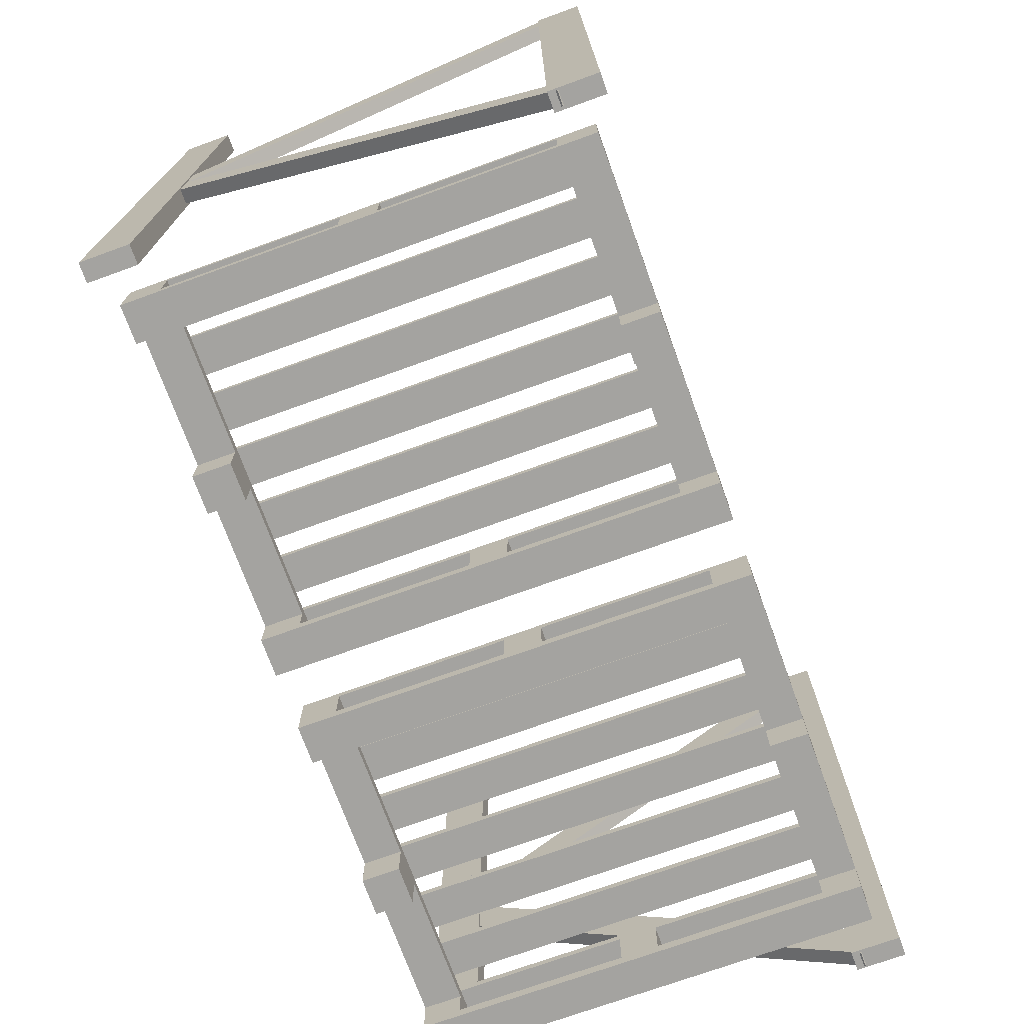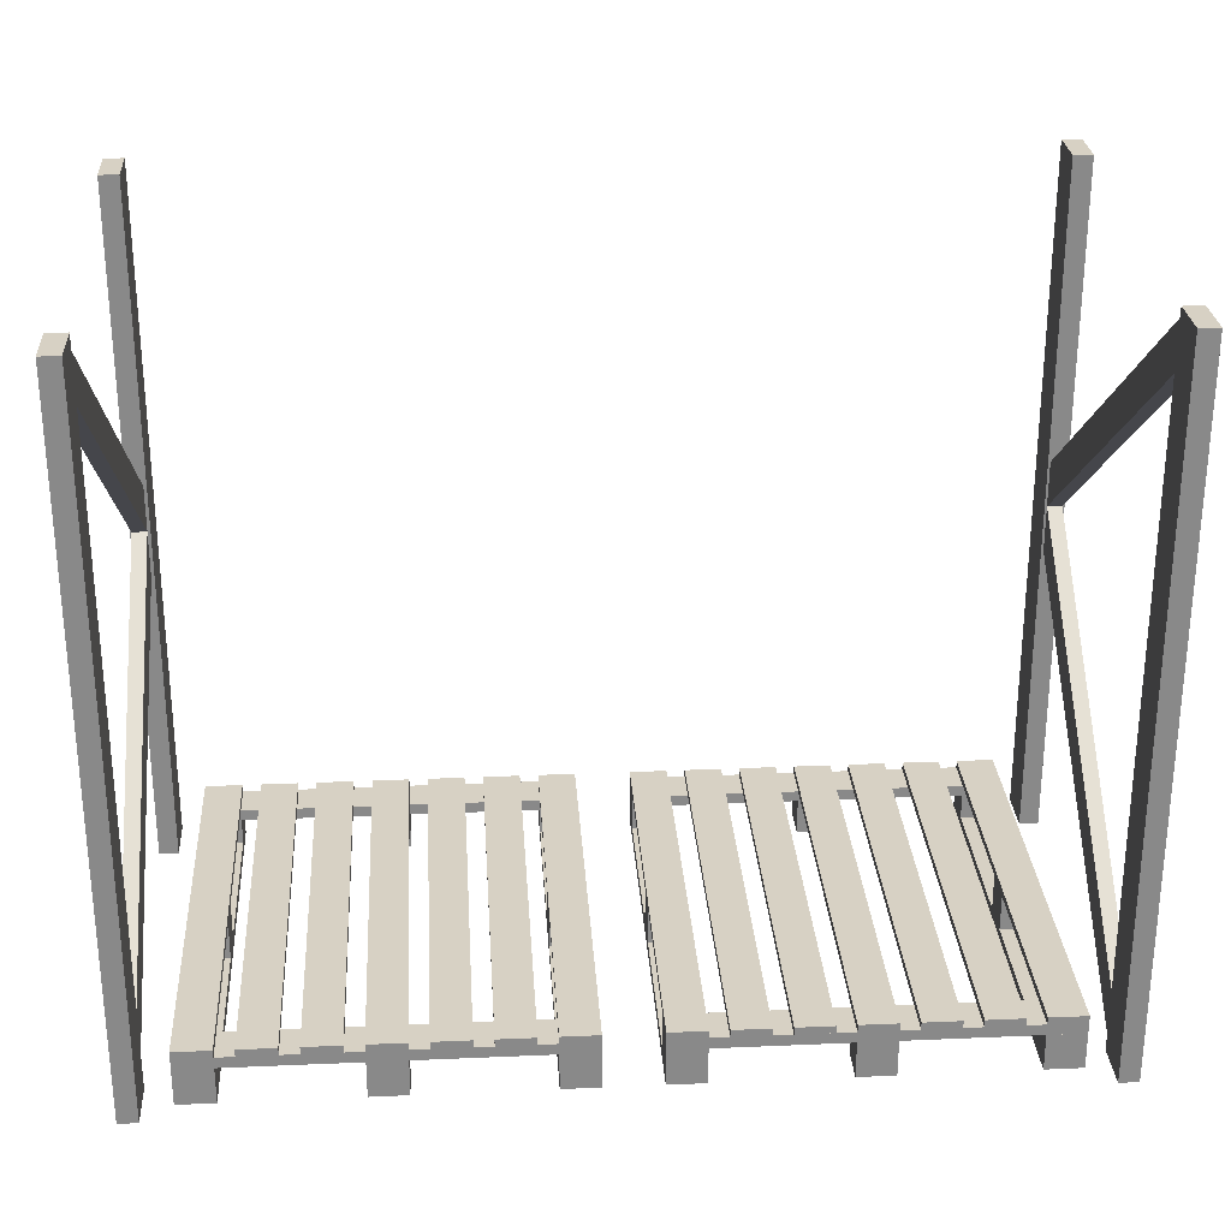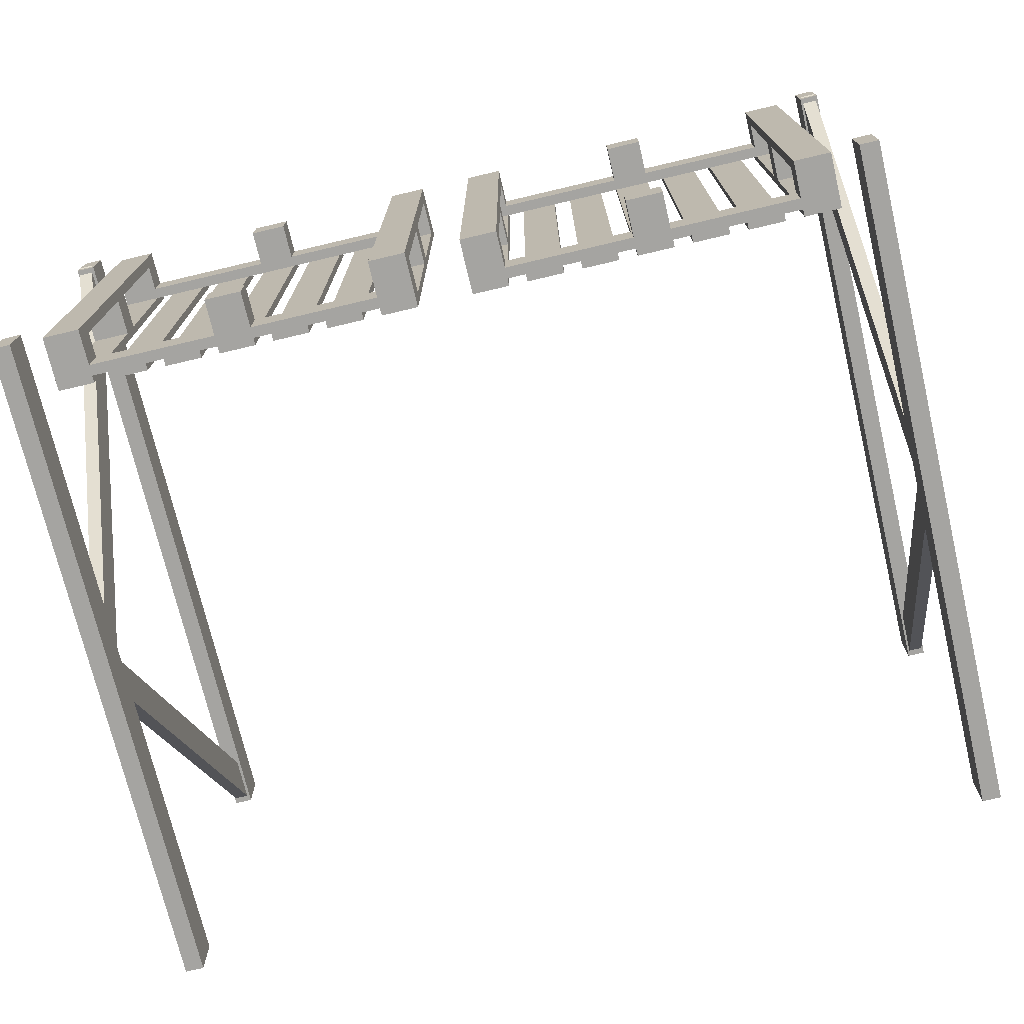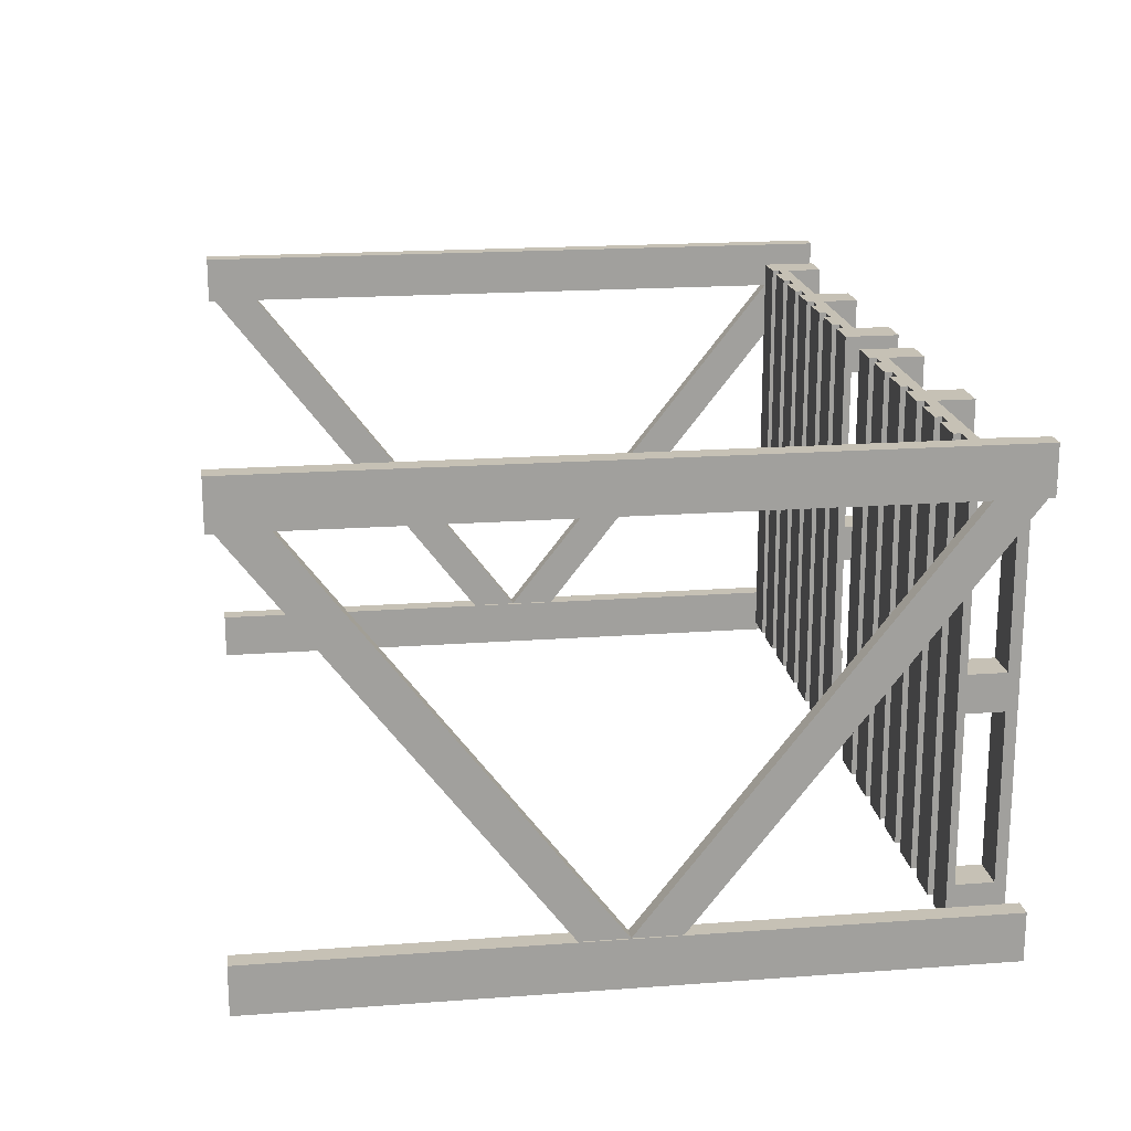
<metadata>
{"format":"obj","ext":"obj","renderer":"f3d","projection":"perspective","resolution":1024,"background":"white","views":[{"elev":-72.8,"azim":-70.1,"up":"+Y"},{"elev":27.1,"azim":-3.8,"up":"+Y"},{"elev":-73.3,"azim":13.3,"up":"+Z"},{"elev":18.8,"azim":-98.0,"up":"+Z"}]}
</metadata>
<code>
o Barras_Laterais_Cube.010
v 2.401 1.9 -1.085
v 2.349 0 -1.085
v 2.401 0 -1.085
v 2.349 1.9 -1.085
v 2.349 1.9 -1.085
v 2.349 0 -1.215
v 2.349 0 -1.085
v 2.349 1.9 -1.215
v 2.349 1.9 -1.215
v 2.401 0 -1.215
v 2.349 0 -1.215
v 2.401 1.9 -1.215
v 2.401 1.9 -1.215
v 2.401 0 -1.085
v 2.401 0 -1.215
v 2.401 1.9 -1.085
v 2.401 0 -1.215
v 2.349 0 -1.085
v 2.349 0 -1.215
v 2.401 0 -1.085
v 2.401 1.9 -1.085
v 2.349 1.9 -1.215
v 2.349 1.9 -1.085
v 2.401 1.9 -1.215
v 0.05326 1.9 0.085
v 0.001087 1.9 -0.045
v 0.001087 1.9 0.085
v 0.05326 1.9 -0.045
v 0.05326 1.9 -0.045
v 0.05326 0 0.085
v 0.05326 0 -0.045
v 0.05326 1.9 0.085
v 0.05326 1.9 0.085
v 0.001087 0 0.085
v 0.05326 0 0.085
v 0.001087 1.9 0.085
v 0.05326 0 -0.045
v 0.001087 0 0.085
v 0.001087 0 -0.045
v 0.05326 0 0.085
v 0.001087 1.9 -0.045
v 0.05326 0 -0.045
v 0.001087 0 -0.045
v 0.05326 1.9 -0.045
v 0.001087 1.9 0.085
v 0.001087 0 -0.045
v 0.001087 0 0.085
v 0.001087 1.9 -0.045
v 2.401 1.9 0.085
v 2.349 0 0.085
v 2.401 0 0.085
v 2.349 1.9 0.085
v 2.349 1.9 0.085
v 2.349 0 -0.045
v 2.349 0 0.085
v 2.349 1.9 -0.045
v 2.349 1.9 -0.045
v 2.401 0 -0.045
v 2.349 0 -0.045
v 2.401 1.9 -0.045
v 2.401 1.9 -0.045
v 2.401 0 0.085
v 2.401 0 -0.045
v 2.401 1.9 0.085
v 2.401 0 -0.045
v 2.349 0 0.085
v 2.349 0 -0.045
v 2.401 0 0.085
v 2.401 1.9 0.085
v 2.349 1.9 -0.045
v 2.349 1.9 0.085
v 2.401 1.9 -0.045
v 0.05326 1.9 -1.085
v 0.001087 1.9 -1.215
v 0.001087 1.9 -1.085
v 0.05326 1.9 -1.215
v 0.05326 1.9 -1.215
v 0.05326 0 -1.085
v 0.05326 0 -1.215
v 0.05326 1.9 -1.085
v 0.05326 1.9 -1.085
v 0.001087 0 -1.085
v 0.05326 0 -1.085
v 0.001087 1.9 -1.085
v 0.05326 0 -1.215
v 0.001087 0 -1.085
v 0.001087 0 -1.215
v 0.05326 0 -1.085
v 0.001087 1.9 -1.215
v 0.05326 0 -1.215
v 0.001087 0 -1.215
v 0.05326 1.9 -1.215
v 0.001087 1.9 -1.085
v 0.001087 0 -1.215
v 0.001087 0 -1.085
v 0.001087 1.9 -1.215
v 0.005 0.07549 0.04031
v 0.005 1.003 -1.138
v 0.005 -0.003099 -0.02153
v 0.005 0.9245 -1.2
v 0.045 0.07549 0.04031
v 0.045 1.003 -1.138
v 0.045 -0.003099 -0.02153
v 0.045 0.9245 -1.2
v 0.005 0.9299 -1.126
v 0.005 1.811 0.02632
v 0.005 1.009 -1.186
v 0.005 1.89 -0.03442
v 0.045 0.9299 -1.126
v 0.045 1.811 0.02632
v 0.045 1.009 -1.186
v 0.045 1.89 -0.03442
v 2.355 0.07549 0.04031
v 2.355 1.003 -1.138
v 2.355 -0.003099 -0.02153
v 2.355 0.9245 -1.2
v 2.395 0.07549 0.04031
v 2.395 1.003 -1.138
v 2.395 -0.003099 -0.02153
v 2.395 0.9245 -1.2
v 2.355 0.9299 -1.126
v 2.355 1.811 0.02632
v 2.355 1.009 -1.186
v 2.355 1.89 -0.03442
v 2.395 0.9299 -1.126
v 2.395 1.811 0.02632
v 2.395 1.009 -1.186
v 2.395 1.89 -0.03442
v 1.28 0.14 0.035
v 1.28 0.16 0.035
v 1.28 0.14 -1.165
v 1.28 0.16 -1.165
v 1.38 0.14 0.035
v 1.38 0.16 0.035
v 1.38 0.14 -1.165
v 1.38 0.16 -1.165
v 1.38 0.11 -0.065
v 1.38 0.01 -0.065
v 1.38 0.11 0.035
v 1.38 0.01 0.035
v 1.28 0.11 -0.065
v 1.28 0.01 -0.065
v 1.28 0.11 0.035
v 1.28 0.01 0.035
v 1.83 0.11 -0.065
v 1.83 0.01 -0.065
v 1.83 0.11 0.035
v 1.83 0.01 0.035
v 1.73 0.11 -0.065
v 1.73 0.01 -0.065
v 1.73 0.11 0.035
v 1.73 0.01 0.035
v 2.28 0.11 -0.065
v 2.28 0.01 -0.065
v 2.28 0.11 0.035
v 2.28 0.01 0.035
v 2.18 0.11 -0.065
v 2.18 0.01 -0.065
v 2.18 0.11 0.035
v 2.18 0.01 0.035
v 2.28 0.11 -1.165
v 2.28 0.01 -1.165
v 2.28 0.11 -1.065
v 2.28 0.01 -1.065
v 2.18 0.11 -1.165
v 2.18 0.01 -1.165
v 2.18 0.11 -1.065
v 2.18 0.01 -1.065
v 1.38 0.11 -1.165
v 1.38 0.01 -1.165
v 1.38 0.11 -1.065
v 1.38 0.01 -1.065
v 1.28 0.11 -1.165
v 1.28 0.01 -1.165
v 1.28 0.11 -1.065
v 1.28 0.01 -1.065
v 1.83 0.11 -1.165
v 1.83 0.01 -1.165
v 1.83 0.11 -1.065
v 1.83 0.01 -1.065
v 1.73 0.11 -1.165
v 1.73 0.01 -1.165
v 1.73 0.11 -1.065
v 1.73 0.01 -1.065
v 1.28 0.11 -1.065
v 1.28 0.14 -1.065
v 1.28 0.11 -1.165
v 1.28 0.14 -1.165
v 2.28 0.11 -1.065
v 2.28 0.14 -1.065
v 2.28 0.11 -1.165
v 2.28 0.14 -1.165
v 1.28 0.11 0.035
v 1.28 0.14 0.035
v 1.28 0.11 -0.065
v 1.28 0.14 -0.065
v 2.28 0.11 0.035
v 2.28 0.14 0.035
v 2.28 0.11 -0.065
v 2.28 0.14 -0.065
v 2.18 0.14 0.035
v 2.18 0.16 0.035
v 2.18 0.14 -1.165
v 2.18 0.16 -1.165
v 2.28 0.14 0.035
v 2.28 0.16 0.035
v 2.28 0.14 -1.165
v 2.28 0.16 -1.165
v 2.03 0.14 0.035
v 2.03 0.16 0.035
v 2.03 0.14 -1.165
v 2.03 0.16 -1.165
v 2.13 0.14 0.035
v 2.13 0.16 0.035
v 2.13 0.14 -1.165
v 2.13 0.16 -1.165
v 1.73 0.14 0.035
v 1.73 0.16 0.035
v 1.73 0.14 -1.165
v 1.73 0.16 -1.165
v 1.83 0.14 0.035
v 1.83 0.16 0.035
v 1.83 0.14 -1.165
v 1.83 0.16 -1.165
v 1.58 0.14 0.035
v 1.58 0.16 0.035
v 1.58 0.14 -1.165
v 1.58 0.16 -1.165
v 1.68 0.14 0.035
v 1.68 0.16 0.035
v 1.68 0.14 -1.165
v 1.68 0.16 -1.165
v 1.43 0.14 0.035
v 1.43 0.16 0.035
v 1.43 0.14 -1.165
v 1.43 0.16 -1.165
v 1.53 0.14 0.035
v 1.53 0.16 0.035
v 1.53 0.14 -1.165
v 1.53 0.16 -1.165
v 1.88 0.14 0.035
v 1.88 0.16 0.035
v 1.88 0.14 -1.165
v 1.88 0.16 -1.165
v 1.98 0.14 0.035
v 1.98 0.16 0.035
v 1.98 0.14 -1.165
v 1.98 0.16 -1.165
v 2.28 0.14 -0.615
v 2.28 0.04 -0.615
v 2.28 0.14 -0.515
v 2.28 0.04 -0.515
v 2.18 0.14 -0.615
v 2.18 0.04 -0.615
v 2.18 0.14 -0.515
v 2.18 0.04 -0.515
v 2.18 0.01 -0.065
v 2.18 0.04 -0.065
v 2.18 0.01 -1.065
v 2.18 0.04 -1.065
v 2.28 0.01 -0.065
v 2.28 0.04 -0.065
v 2.28 0.01 -1.065
v 2.28 0.04 -1.065
v 1.38 0.14 -0.615
v 1.38 0.04 -0.615
v 1.38 0.14 -0.515
v 1.38 0.04 -0.515
v 1.28 0.14 -0.615
v 1.28 0.04 -0.615
v 1.28 0.14 -0.515
v 1.28 0.04 -0.515
v 1.28 0.01 -0.065
v 1.28 0.04 -0.065
v 1.28 0.01 -1.065
v 1.28 0.04 -1.065
v 1.38 0.01 -0.065
v 1.38 0.04 -0.065
v 1.38 0.01 -1.065
v 1.38 0.04 -1.065
v 0.13 0.14 0.035
v 0.13 0.16 0.035
v 0.13 0.14 -1.165
v 0.13 0.16 -1.165
v 0.23 0.14 0.035
v 0.23 0.16 0.035
v 0.23 0.14 -1.165
v 0.23 0.16 -1.165
v 0.23 0.11 -0.065
v 0.23 0.01 -0.065
v 0.23 0.11 0.035
v 0.23 0.01 0.035
v 0.13 0.11 -0.065
v 0.13 0.01 -0.065
v 0.13 0.11 0.035
v 0.13 0.01 0.035
v 0.68 0.11 -0.065
v 0.68 0.01 -0.065
v 0.68 0.11 0.035
v 0.68 0.01 0.035
v 0.58 0.11 -0.065
v 0.58 0.01 -0.065
v 0.58 0.11 0.035
v 0.58 0.01 0.035
v 1.13 0.11 -0.065
v 1.13 0.01 -0.065
v 1.13 0.11 0.035
v 1.13 0.01 0.035
v 1.03 0.11 -0.065
v 1.03 0.01 -0.065
v 1.03 0.11 0.035
v 1.03 0.01 0.035
v 1.13 0.11 -1.165
v 1.13 0.01 -1.165
v 1.13 0.11 -1.065
v 1.13 0.01 -1.065
v 1.03 0.11 -1.165
v 1.03 0.01 -1.165
v 1.03 0.11 -1.065
v 1.03 0.01 -1.065
v 0.23 0.11 -1.165
v 0.23 0.01 -1.165
v 0.23 0.11 -1.065
v 0.23 0.01 -1.065
v 0.13 0.11 -1.165
v 0.13 0.01 -1.165
v 0.13 0.11 -1.065
v 0.13 0.01 -1.065
v 0.68 0.11 -1.165
v 0.68 0.01 -1.165
v 0.68 0.11 -1.065
v 0.68 0.01 -1.065
v 0.58 0.11 -1.165
v 0.58 0.01 -1.165
v 0.58 0.11 -1.065
v 0.58 0.01 -1.065
v 0.13 0.11 -1.065
v 0.13 0.14 -1.065
v 0.13 0.11 -1.165
v 0.13 0.14 -1.165
v 1.13 0.11 -1.065
v 1.13 0.14 -1.065
v 1.13 0.11 -1.165
v 1.13 0.14 -1.165
v 0.13 0.11 0.035
v 0.13 0.14 0.035
v 0.13 0.11 -0.065
v 0.13 0.14 -0.065
v 1.13 0.11 0.035
v 1.13 0.14 0.035
v 1.13 0.11 -0.065
v 1.13 0.14 -0.065
v 1.03 0.14 0.035
v 1.03 0.16 0.035
v 1.03 0.14 -1.165
v 1.03 0.16 -1.165
v 1.13 0.14 0.035
v 1.13 0.16 0.035
v 1.13 0.14 -1.165
v 1.13 0.16 -1.165
v 0.88 0.14 0.035
v 0.88 0.16 0.035
v 0.88 0.14 -1.165
v 0.88 0.16 -1.165
v 0.98 0.14 0.035
v 0.98 0.16 0.035
v 0.98 0.14 -1.165
v 0.98 0.16 -1.165
v 0.58 0.14 0.035
v 0.58 0.16 0.035
v 0.58 0.14 -1.165
v 0.58 0.16 -1.165
v 0.68 0.14 0.035
v 0.68 0.16 0.035
v 0.68 0.14 -1.165
v 0.68 0.16 -1.165
v 0.43 0.14 0.035
v 0.43 0.16 0.035
v 0.43 0.14 -1.165
v 0.43 0.16 -1.165
v 0.53 0.14 0.035
v 0.53 0.16 0.035
v 0.53 0.14 -1.165
v 0.53 0.16 -1.165
v 0.28 0.14 0.035
v 0.28 0.16 0.035
v 0.28 0.14 -1.165
v 0.28 0.16 -1.165
v 0.38 0.14 0.035
v 0.38 0.16 0.035
v 0.38 0.14 -1.165
v 0.38 0.16 -1.165
v 0.73 0.14 0.035
v 0.73 0.16 0.035
v 0.73 0.14 -1.165
v 0.73 0.16 -1.165
v 0.83 0.14 0.035
v 0.83 0.16 0.035
v 0.83 0.14 -1.165
v 0.83 0.16 -1.165
v 1.13 0.14 -0.615
v 1.13 0.04 -0.615
v 1.13 0.14 -0.515
v 1.13 0.04 -0.515
v 1.03 0.14 -0.615
v 1.03 0.04 -0.615
v 1.03 0.14 -0.515
v 1.03 0.04 -0.515
v 1.03 0.01 -0.065
v 1.03 0.04 -0.065
v 1.03 0.01 -1.065
v 1.03 0.04 -1.065
v 1.13 0.01 -0.065
v 1.13 0.04 -0.065
v 1.13 0.01 -1.065
v 1.13 0.04 -1.065
v 0.23 0.14 -0.615
v 0.23 0.04 -0.615
v 0.23 0.14 -0.515
v 0.23 0.04 -0.515
v 0.13 0.14 -0.615
v 0.13 0.04 -0.615
v 0.13 0.14 -0.515
v 0.13 0.04 -0.515
v 0.13 0.01 -0.065
v 0.13 0.04 -0.065
v 0.13 0.01 -1.065
v 0.13 0.04 -1.065
v 0.23 0.01 -0.065
v 0.23 0.04 -0.065
v 0.23 0.01 -1.065
v 0.23 0.04 -1.065
f 1 2 3
f 1 4 2
f 5 6 7
f 5 8 6
f 9 10 11
f 9 12 10
f 13 14 15
f 13 16 14
f 17 18 19
f 17 20 18
f 21 22 23
f 21 24 22
f 25 26 27
f 25 28 26
f 29 30 31
f 29 32 30
f 33 34 35
f 33 36 34
f 37 38 39
f 37 40 38
f 41 42 43
f 41 44 42
f 45 46 47
f 45 48 46
f 49 50 51
f 49 52 50
f 53 54 55
f 53 56 54
f 57 58 59
f 57 60 58
f 61 62 63
f 61 64 62
f 65 66 67
f 65 68 66
f 69 70 71
f 69 72 70
f 73 74 75
f 73 76 74
f 77 78 79
f 77 80 78
f 81 82 83
f 81 84 82
f 85 86 87
f 85 88 86
f 89 90 91
f 89 92 90
f 93 94 95
f 93 96 94
f 97 98 100 99
f 99 100 104 103
f 103 104 102 101
f 101 102 98 97
f 99 103 101 97
f 104 100 98 102
f 105 106 108 107
f 107 108 112 111
f 111 112 110 109
f 109 110 106 105
f 107 111 109 105
f 112 108 106 110
f 113 114 116 115
f 115 116 120 119
f 119 120 118 117
f 117 118 114 113
f 115 119 117 113
f 120 116 114 118
f 121 122 124 123
f 123 124 128 127
f 127 128 126 125
f 125 126 122 121
f 123 127 125 121
f 128 124 122 126
f 129 130 132 131
f 131 132 136 135
f 135 136 134 133
f 133 134 130 129
f 131 135 133 129
f 136 132 130 134
f 137 141 143 139
f 140 139 143 144
f 144 143 141 142
f 142 138 140 144
f 138 137 139 140
f 142 141 137 138
f 145 149 151 147
f 148 147 151 152
f 152 151 149 150
f 150 146 148 152
f 146 145 147 148
f 150 149 145 146
f 153 157 159 155
f 156 155 159 160
f 160 159 157 158
f 158 154 156 160
f 154 153 155 156
f 158 157 153 154
f 161 165 167 163
f 164 163 167 168
f 168 167 165 166
f 166 162 164 168
f 162 161 163 164
f 166 165 161 162
f 169 173 175 171
f 172 171 175 176
f 176 175 173 174
f 174 170 172 176
f 170 169 171 172
f 174 173 169 170
f 177 181 183 179
f 180 179 183 184
f 184 183 181 182
f 182 178 180 184
f 178 177 179 180
f 182 181 177 178
f 185 186 188 187
f 187 188 192 191
f 191 192 190 189
f 189 190 186 185
f 187 191 189 185
f 192 188 186 190
f 193 194 196 195
f 195 196 200 199
f 199 200 198 197
f 197 198 194 193
f 195 199 197 193
f 200 196 194 198
f 201 202 204 203
f 203 204 208 207
f 207 208 206 205
f 205 206 202 201
f 203 207 205 201
f 208 204 202 206
f 209 210 212 211
f 211 212 216 215
f 215 216 214 213
f 213 214 210 209
f 211 215 213 209
f 216 212 210 214
f 217 218 220 219
f 219 220 224 223
f 223 224 222 221
f 221 222 218 217
f 219 223 221 217
f 224 220 218 222
f 225 226 228 227
f 227 228 232 231
f 231 232 230 229
f 229 230 226 225
f 227 231 229 225
f 232 228 226 230
f 233 234 236 235
f 235 236 240 239
f 239 240 238 237
f 237 238 234 233
f 235 239 237 233
f 240 236 234 238
f 241 242 244 243
f 243 244 248 247
f 247 248 246 245
f 245 246 242 241
f 243 247 245 241
f 248 244 242 246
f 249 253 255 251
f 252 251 255 256
f 256 255 253 254
f 254 250 252 256
f 250 249 251 252
f 254 253 249 250
f 257 258 260 259
f 259 260 264 263
f 263 264 262 261
f 261 262 258 257
f 259 263 261 257
f 264 260 258 262
f 265 269 271 267
f 268 267 271 272
f 272 271 269 270
f 270 266 268 272
f 266 265 267 268
f 270 269 265 266
f 273 274 276 275
f 275 276 280 279
f 279 280 278 277
f 277 278 274 273
f 275 279 277 273
f 280 276 274 278
f 281 282 284 283
f 283 284 288 287
f 287 288 286 285
f 285 286 282 281
f 283 287 285 281
f 288 284 282 286
f 289 293 295 291
f 292 291 295 296
f 296 295 293 294
f 294 290 292 296
f 290 289 291 292
f 294 293 289 290
f 297 301 303 299
f 300 299 303 304
f 304 303 301 302
f 302 298 300 304
f 298 297 299 300
f 302 301 297 298
f 305 309 311 307
f 308 307 311 312
f 312 311 309 310
f 310 306 308 312
f 306 305 307 308
f 310 309 305 306
f 313 317 319 315
f 316 315 319 320
f 320 319 317 318
f 318 314 316 320
f 314 313 315 316
f 318 317 313 314
f 321 325 327 323
f 324 323 327 328
f 328 327 325 326
f 326 322 324 328
f 322 321 323 324
f 326 325 321 322
f 329 333 335 331
f 332 331 335 336
f 336 335 333 334
f 334 330 332 336
f 330 329 331 332
f 334 333 329 330
f 337 338 340 339
f 339 340 344 343
f 343 344 342 341
f 341 342 338 337
f 339 343 341 337
f 344 340 338 342
f 345 346 348 347
f 347 348 352 351
f 351 352 350 349
f 349 350 346 345
f 347 351 349 345
f 352 348 346 350
f 353 354 356 355
f 355 356 360 359
f 359 360 358 357
f 357 358 354 353
f 355 359 357 353
f 360 356 354 358
f 361 362 364 363
f 363 364 368 367
f 367 368 366 365
f 365 366 362 361
f 363 367 365 361
f 368 364 362 366
f 369 370 372 371
f 371 372 376 375
f 375 376 374 373
f 373 374 370 369
f 371 375 373 369
f 376 372 370 374
f 377 378 380 379
f 379 380 384 383
f 383 384 382 381
f 381 382 378 377
f 379 383 381 377
f 384 380 378 382
f 385 386 388 387
f 387 388 392 391
f 391 392 390 389
f 389 390 386 385
f 387 391 389 385
f 392 388 386 390
f 393 394 396 395
f 395 396 400 399
f 399 400 398 397
f 397 398 394 393
f 395 399 397 393
f 400 396 394 398
f 401 405 407 403
f 404 403 407 408
f 408 407 405 406
f 406 402 404 408
f 402 401 403 404
f 406 405 401 402
f 409 410 412 411
f 411 412 416 415
f 415 416 414 413
f 413 414 410 409
f 411 415 413 409
f 416 412 410 414
f 417 421 423 419
f 420 419 423 424
f 424 423 421 422
f 422 418 420 424
f 418 417 419 420
f 422 421 417 418
f 425 426 428 427
f 427 428 432 431
f 431 432 430 429
f 429 430 426 425
f 427 431 429 425
f 432 428 426 430

</code>
